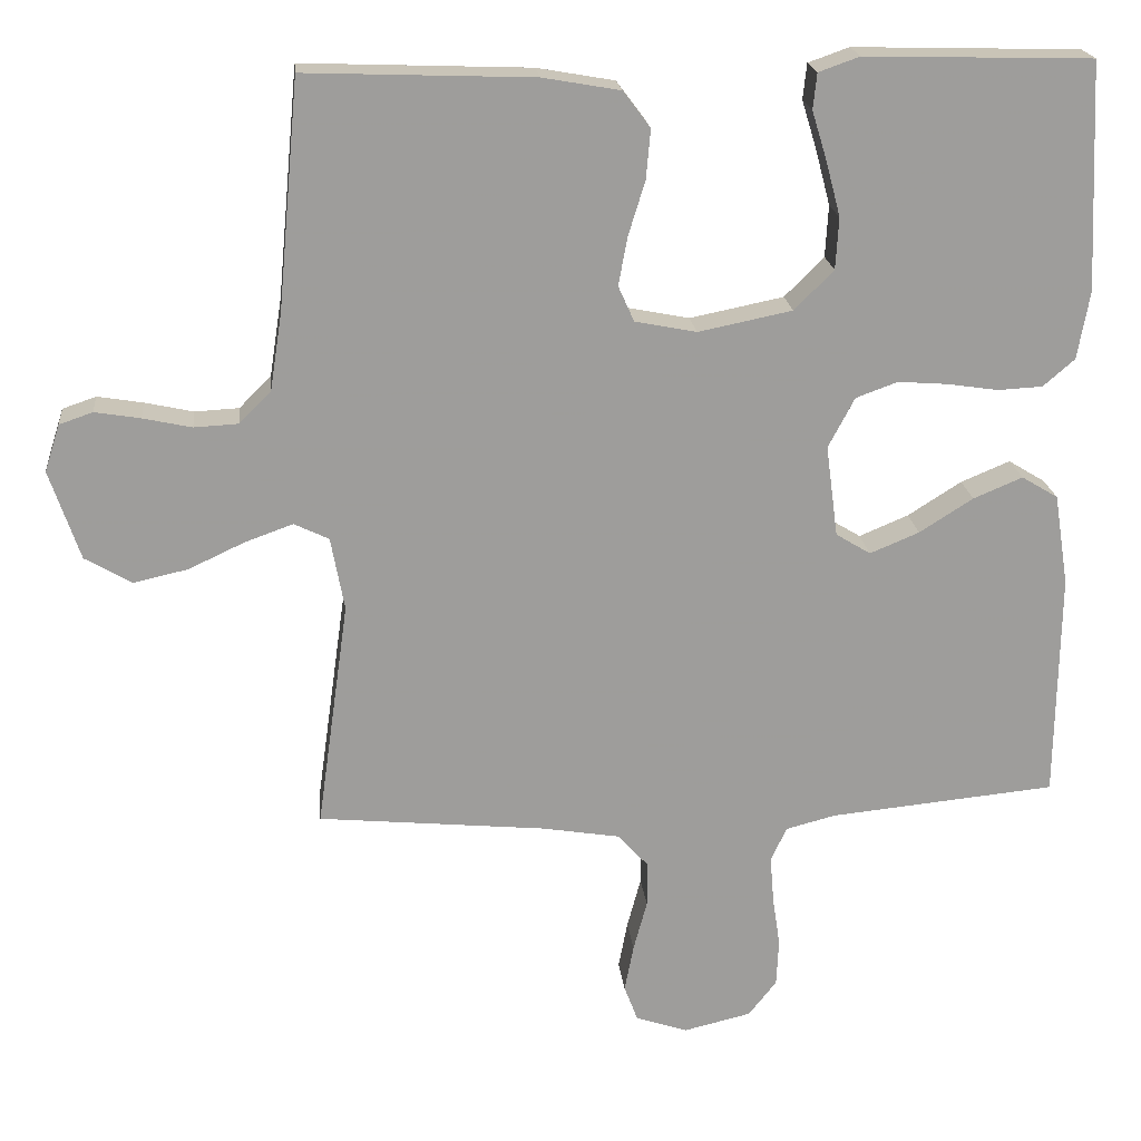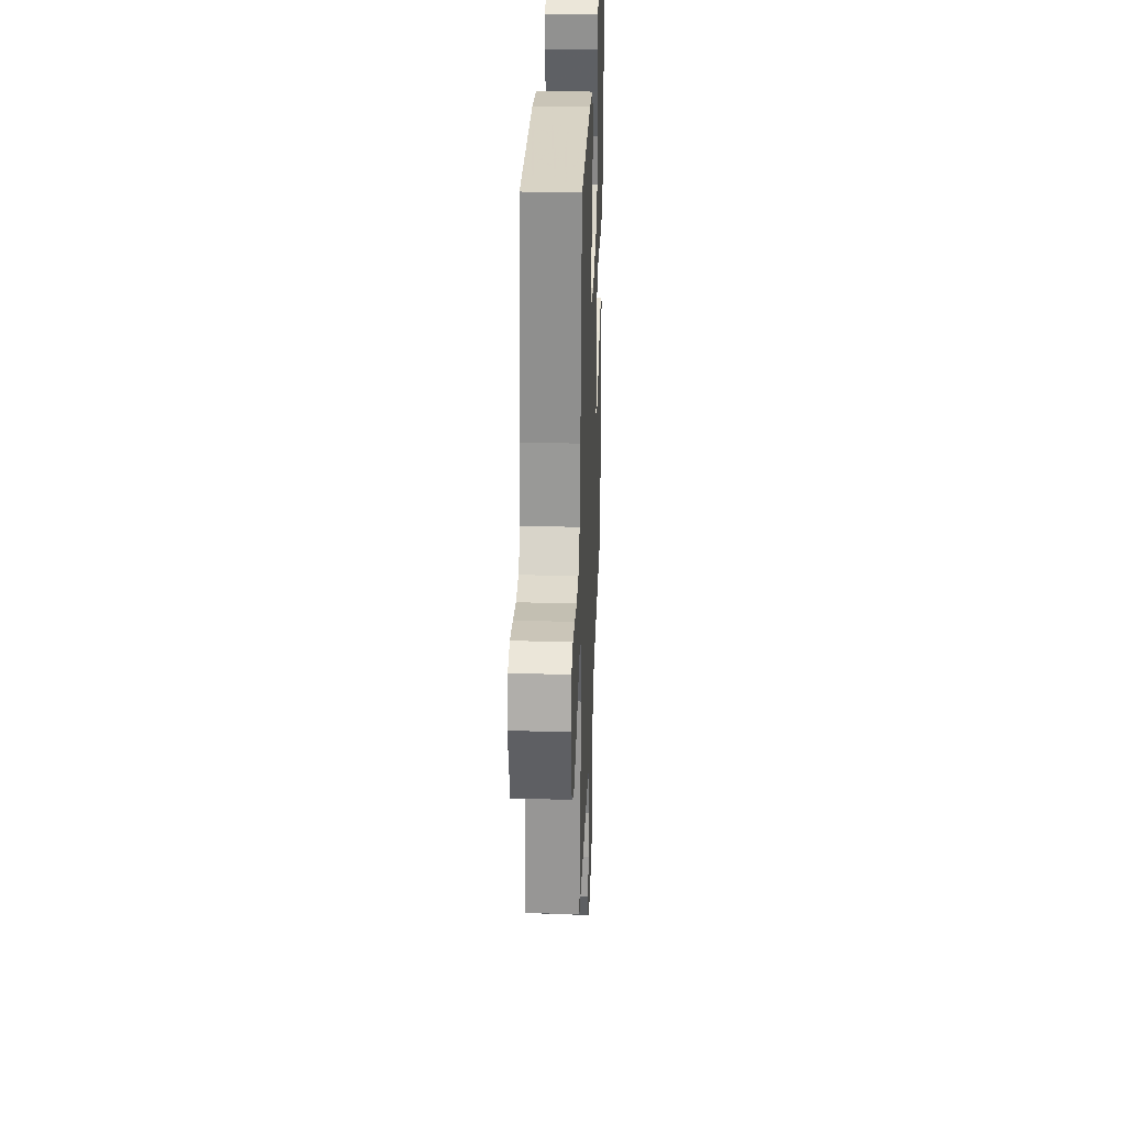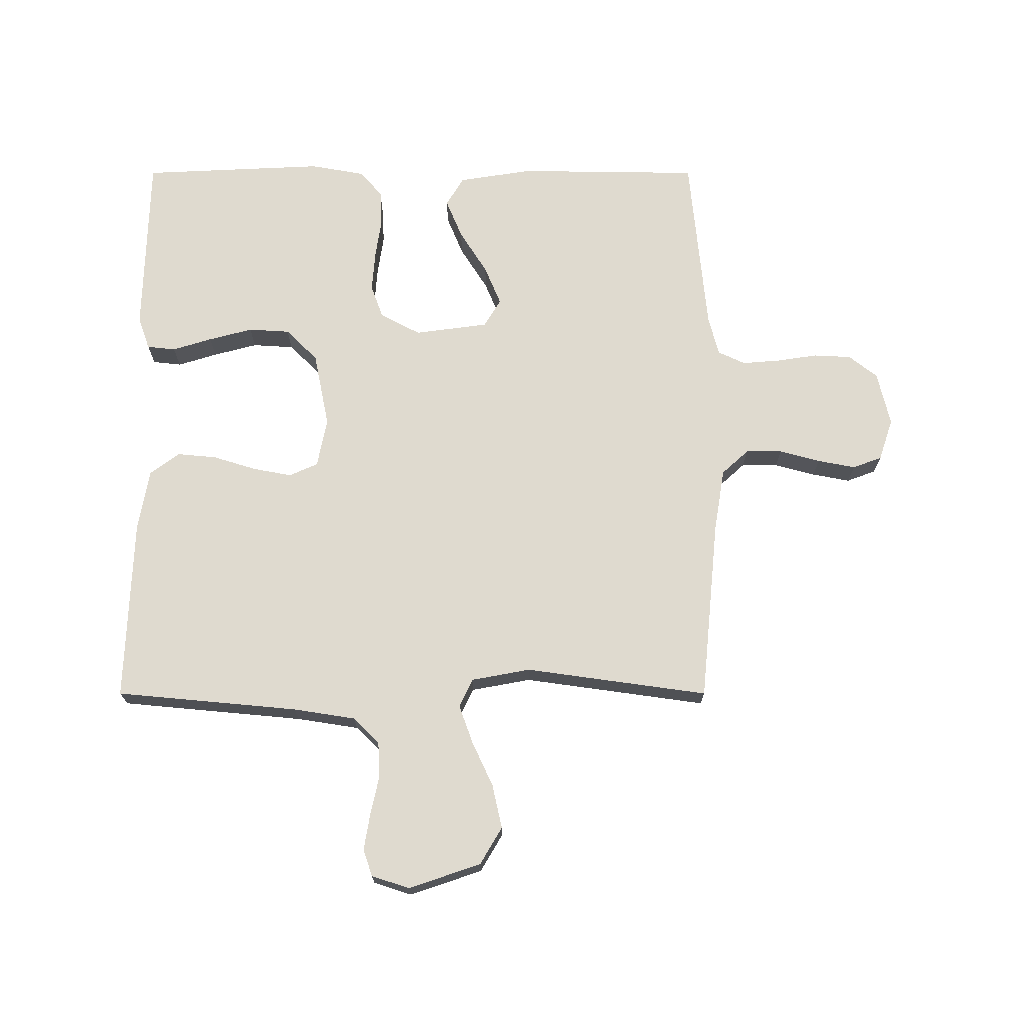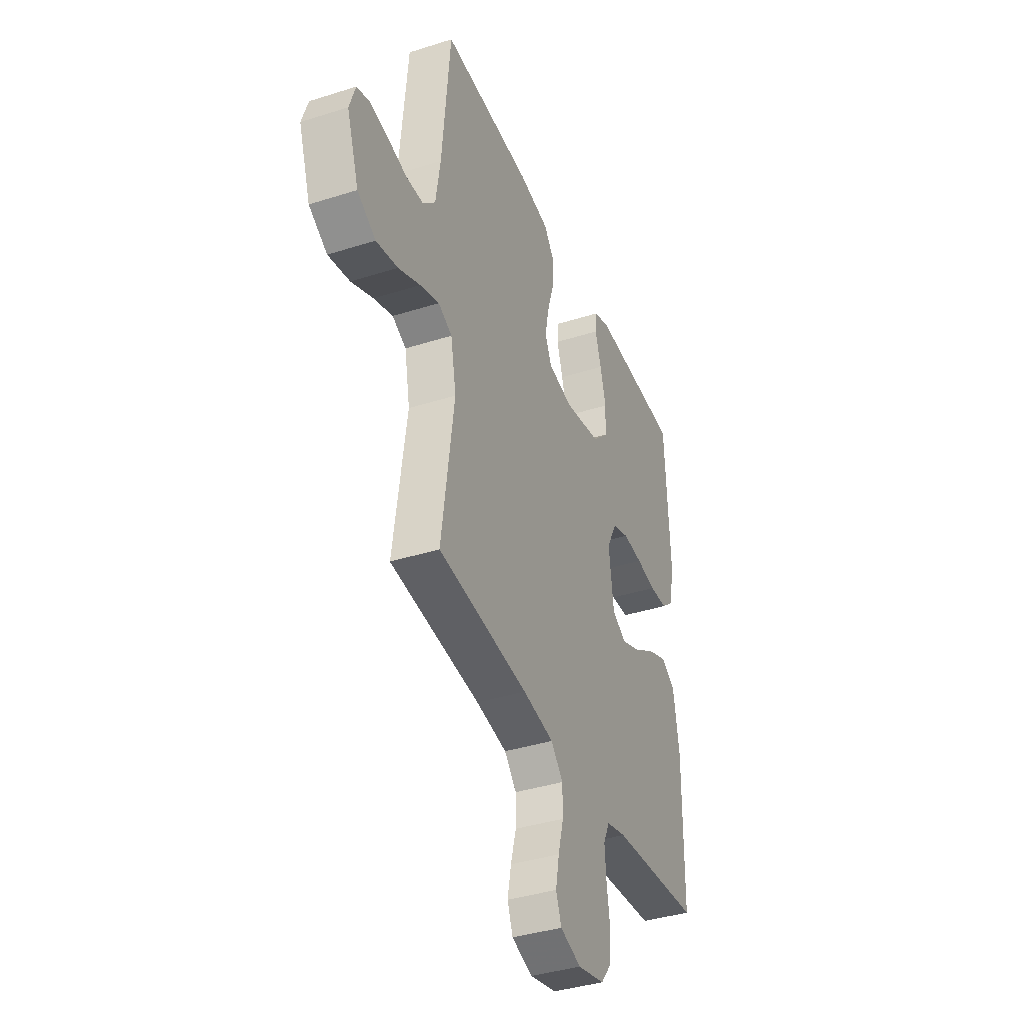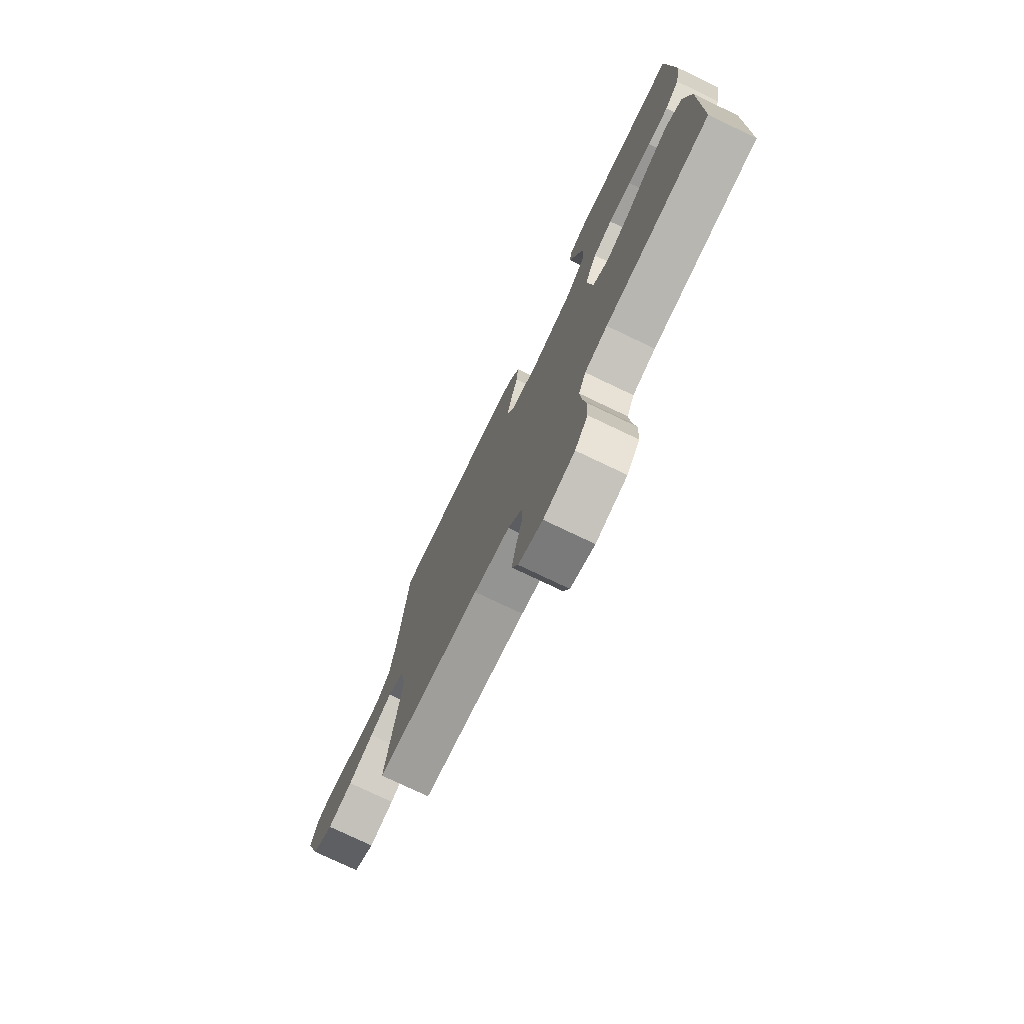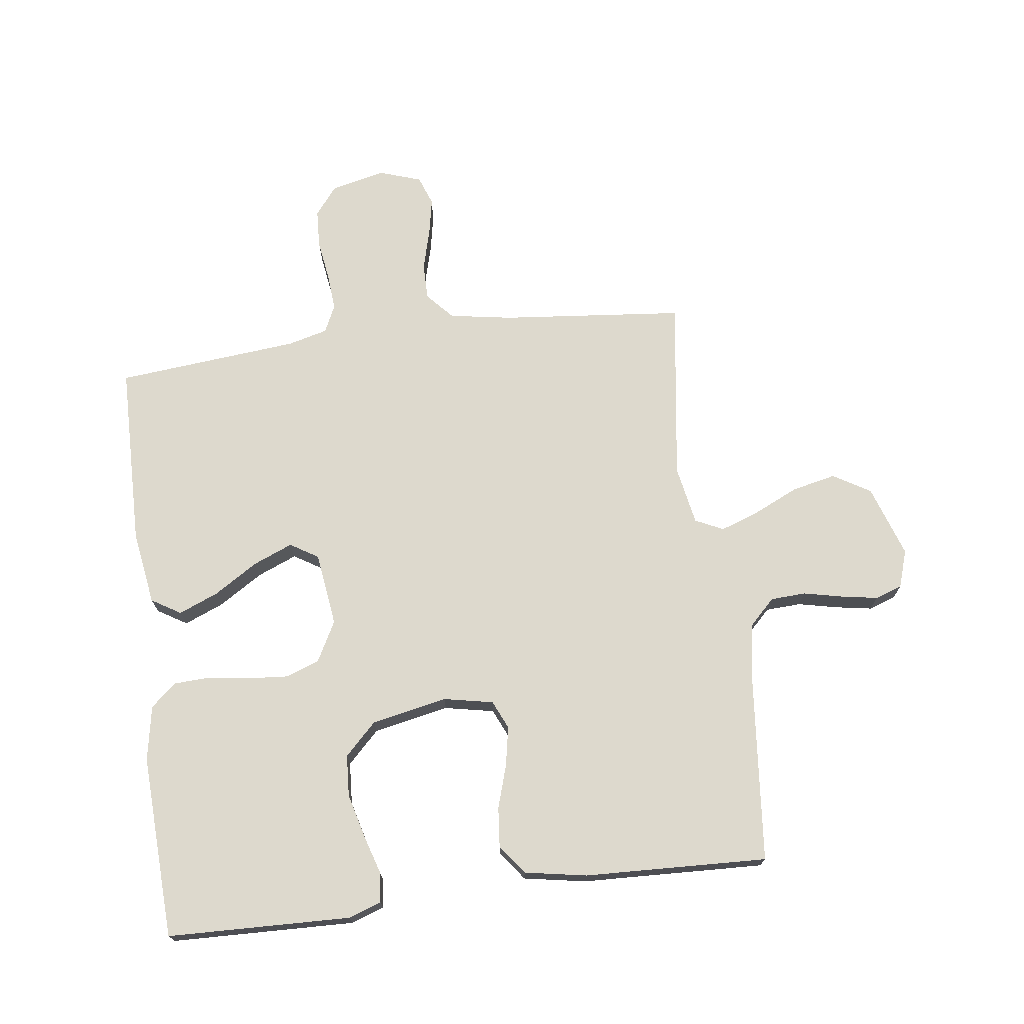
<metadata>
{"format":"obj","ext":"obj","renderer":"f3d","projection":"perspective","resolution":1024,"background":"white","views":[{"elev":20.0,"azim":174.1,"up":"+Z"},{"elev":29.8,"azim":92.2,"up":"+Z"},{"elev":70.9,"azim":90.0,"up":"+Y"},{"elev":-39.0,"azim":111.7,"up":"+Z"},{"elev":-76.1,"azim":-115.6,"up":"+Z"},{"elev":72.0,"azim":-7.3,"up":"+Y"}]}
</metadata>
<code>
v 0.5 0.07 -0.5
v 0.2 0.07 -0.529
v 0.097 0.07 -0.546
v 0.057 0.07 -0.59
v 0.057 0.07 -0.65
v 0.075 0.07 -0.717
v 0.087 0.07 -0.779
v 0.069 0.07 -0.827
v 0 0.07 -0.85
v -0.089 0.07 -0.829
v -0.126 0.07 -0.782
v -0.129 0.07 -0.72
v -0.119 0.07 -0.653
v -0.114 0.07 -0.591
v -0.135 0.07 -0.546
v -0.2 0.07 -0.529
v -0.5 0.07 -0.5
v -0.504 0.07 -0.2
v -0.485 0.07 -0.079
v -0.437 0.07 -0.05
v -0.372 0.07 -0.077
v -0.301 0.07 -0.122
v -0.236 0.07 -0.149
v -0.19 0.07 -0.121
v -0.174 0.07 0
v -0.209 0.07 0.066
v -0.264 0.07 0.086
v -0.33 0.07 0.081
v -0.397 0.07 0.071
v -0.456 0.07 0.074
v -0.498 0.07 0.11
v -0.514 0.07 0.2
v -0.5 0.07 0.5
v -0.2 0.07 0.508
v -0.146 0.07 0.489
v -0.141 0.07 0.442
v -0.161 0.07 0.377
v -0.18 0.07 0.305
v -0.176 0.07 0.237
v -0.124 0.07 0.185
v 0 0.07 0.16
v 0.081 0.07 0.176
v 0.102 0.07 0.223
v 0.09 0.07 0.287
v 0.068 0.07 0.358
v 0.062 0.07 0.423
v 0.098 0.07 0.471
v 0.2 0.07 0.489
v 0.5 0.07 0.5
v 0.528 0.07 0.2
v 0.544 0.07 0.098
v 0.586 0.07 0.056
v 0.644 0.07 0.053
v 0.708 0.07 0.067
v 0.768 0.07 0.077
v 0.812 0.07 0.062
v 0.832 0.07 0
v 0.792 0.07 -0.118
v 0.731 0.07 -0.154
v 0.659 0.07 -0.138
v 0.586 0.07 -0.104
v 0.522 0.07 -0.081
v 0.476 0.07 -0.103
v 0.458 0.07 -0.2
v 0.5 0 -0.5
v 0.2 0 -0.529
v 0.097 0 -0.546
v 0.057 0 -0.59
v 0.057 0 -0.65
v 0.075 0 -0.717
v 0.087 0 -0.779
v 0.069 0 -0.827
v 0 0 -0.85
v -0.089 0 -0.829
v -0.126 0 -0.782
v -0.129 0 -0.72
v -0.119 0 -0.653
v -0.114 0 -0.591
v -0.135 0 -0.546
v -0.2 0 -0.529
v -0.5 0 -0.5
v -0.504 0 -0.2
v -0.485 0 -0.079
v -0.437 0 -0.05
v -0.372 0 -0.077
v -0.301 0 -0.122
v -0.236 0 -0.149
v -0.19 0 -0.121
v -0.174 0 0
v -0.209 0 0.066
v -0.264 0 0.086
v -0.33 0 0.081
v -0.397 0 0.071
v -0.456 0 0.074
v -0.498 0 0.11
v -0.514 0 0.2
v -0.5 0 0.5
v -0.2 0 0.508
v -0.146 0 0.489
v -0.141 0 0.442
v -0.161 0 0.377
v -0.18 0 0.305
v -0.176 0 0.237
v -0.124 0 0.185
v 0 0 0.16
v 0.081 0 0.176
v 0.102 0 0.223
v 0.09 0 0.287
v 0.068 0 0.358
v 0.062 0 0.423
v 0.098 0 0.471
v 0.2 0 0.489
v 0.5 0 0.5
v 0.528 0 0.2
v 0.544 0 0.098
v 0.586 0 0.056
v 0.644 0 0.053
v 0.708 0 0.067
v 0.768 0 0.077
v 0.812 0 0.062
v 0.832 0 0
v 0.792 0 -0.118
v 0.731 0 -0.154
v 0.659 0 -0.138
v 0.586 0 -0.104
v 0.522 0 -0.081
v 0.476 0 -0.103
v 0.458 0 -0.2
f 58 59 60 61
f 58 61 62
f 57 58 62
f 56 57 62
f 53 54 55 56
f 53 56 62 63
f 47 48 49 50
f 47 50 51
f 44 45 46 47
f 43 44 47 51
f 42 43 51 52
f 34 35 36 37
f 34 37 38
f 33 34 38 39
f 28 29 30 31
f 27 28 31 32
f 26 27 32 33
f 19 20 21 22
f 19 22 23
f 16 17 18 19
f 15 16 19 23
f 14 15 23 24
f 10 11 12 13
f 10 13 14
f 9 10 14
f 5 6 7 8
f 5 8 9 14
f 64 1 2
f 63 64 2 3
f 52 53 63
f 41 42 52 63
f 40 41 63 3
f 26 33 39 40
f 25 26 40
f 4 5 14 24
f 24 25 40
f 3 4 24 40
f 125 124 123 122
f 126 125 122
f 126 122 121
f 126 121 120
f 120 119 118 117
f 127 126 120 117
f 114 113 112 111
f 115 114 111
f 111 110 109 108
f 115 111 108 107
f 116 115 107 106
f 101 100 99 98
f 102 101 98
f 103 102 98 97
f 95 94 93 92
f 96 95 92 91
f 97 96 91 90
f 86 85 84 83
f 87 86 83
f 83 82 81 80
f 87 83 80 79
f 88 87 79 78
f 77 76 75 74
f 78 77 74
f 78 74 73
f 72 71 70 69
f 78 73 72 69
f 66 65 128
f 67 66 128 127
f 127 117 116
f 127 116 106 105
f 67 127 105 104
f 104 103 97 90
f 104 90 89
f 88 78 69 68
f 104 89 88
f 104 88 68 67
f 1 65 66 2
f 2 66 67 3
f 3 67 68 4
f 4 68 69 5
f 5 69 70 6
f 6 70 71 7
f 7 71 72 8
f 8 72 73 9
f 9 73 74 10
f 10 74 75 11
f 11 75 76 12
f 12 76 77 13
f 13 77 78 14
f 14 78 79 15
f 15 79 80 16
f 16 80 81 17
f 17 81 82 18
f 18 82 83 19
f 19 83 84 20
f 20 84 85 21
f 21 85 86 22
f 22 86 87 23
f 23 87 88 24
f 24 88 89 25
f 25 89 90 26
f 26 90 91 27
f 27 91 92 28
f 28 92 93 29
f 29 93 94 30
f 30 94 95 31
f 31 95 96 32
f 32 96 97 33
f 33 97 98 34
f 34 98 99 35
f 35 99 100 36
f 36 100 101 37
f 37 101 102 38
f 38 102 103 39
f 39 103 104 40
f 40 104 105 41
f 41 105 106 42
f 42 106 107 43
f 43 107 108 44
f 44 108 109 45
f 45 109 110 46
f 46 110 111 47
f 47 111 112 48
f 48 112 113 49
f 49 113 114 50
f 50 114 115 51
f 51 115 116 52
f 52 116 117 53
f 53 117 118 54
f 54 118 119 55
f 55 119 120 56
f 56 120 121 57
f 57 121 122 58
f 58 122 123 59
f 59 123 124 60
f 60 124 125 61
f 61 125 126 62
f 62 126 127 63
f 63 127 128 64
f 64 128 65 1

</code>
